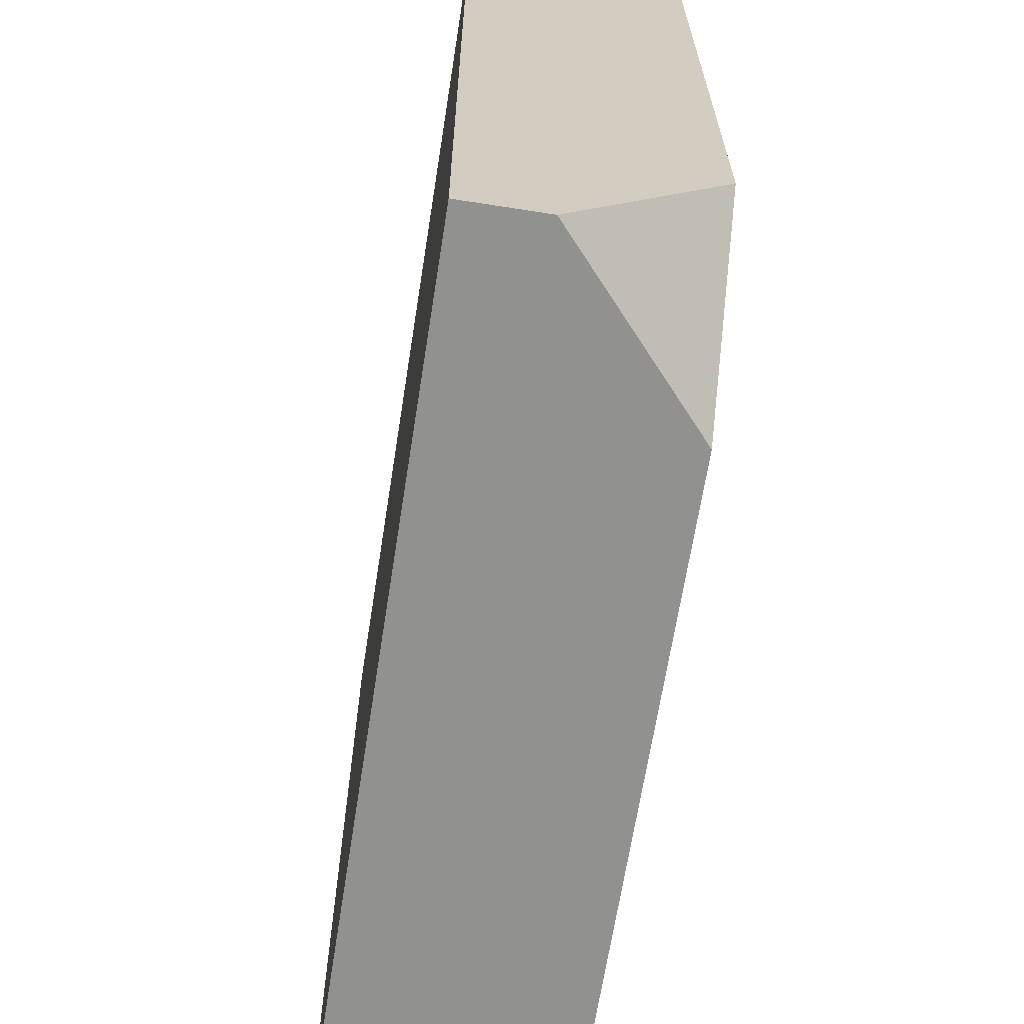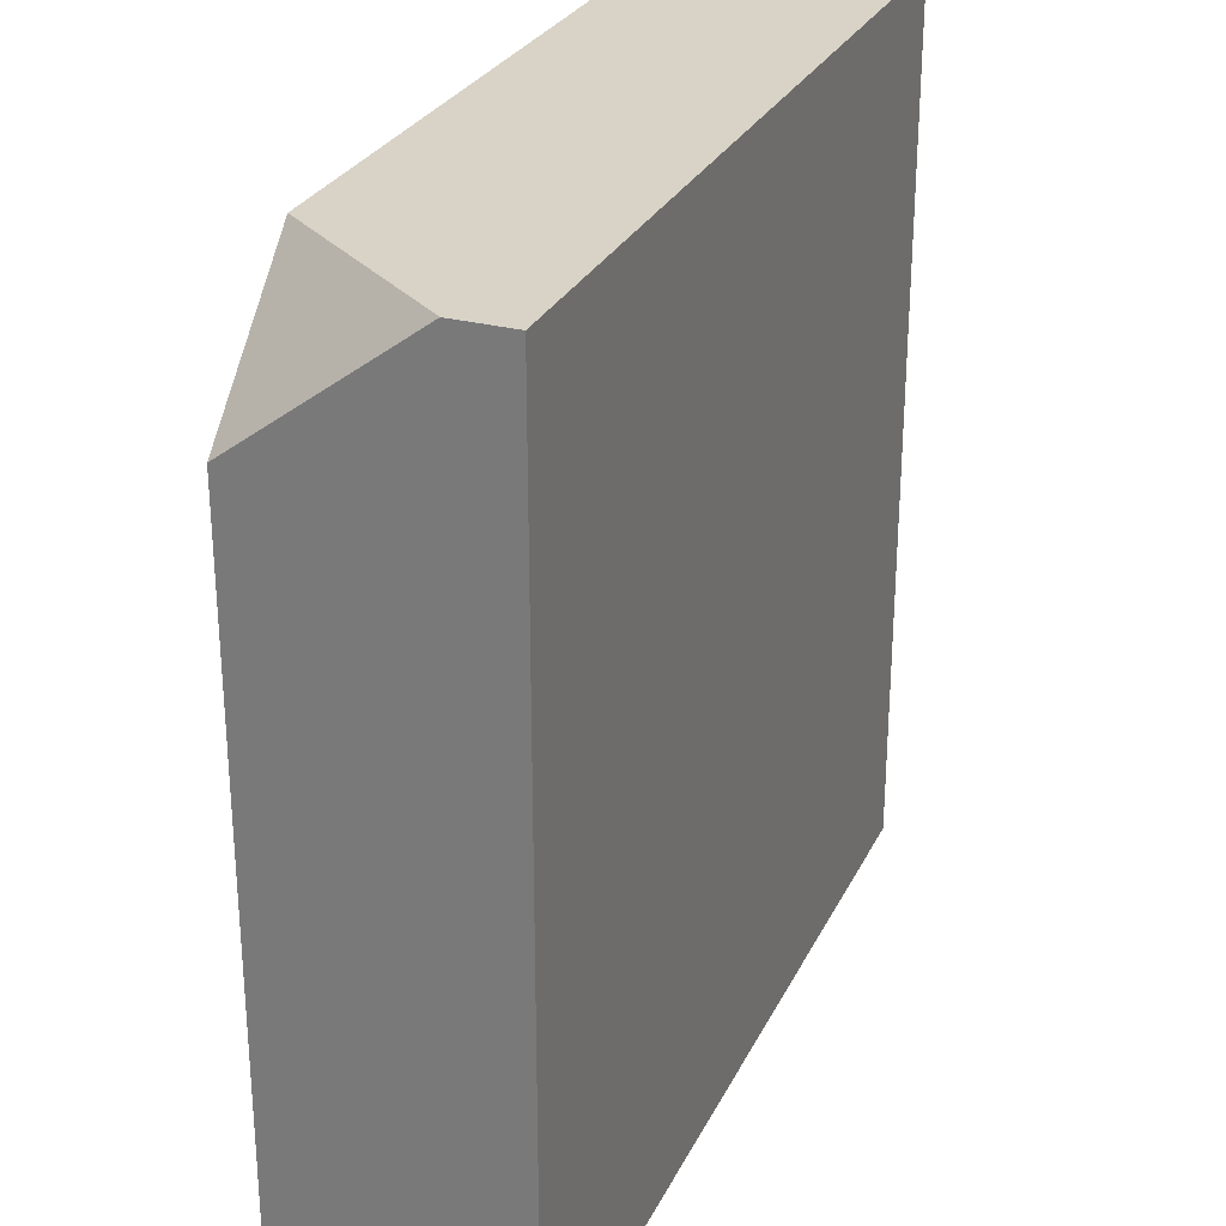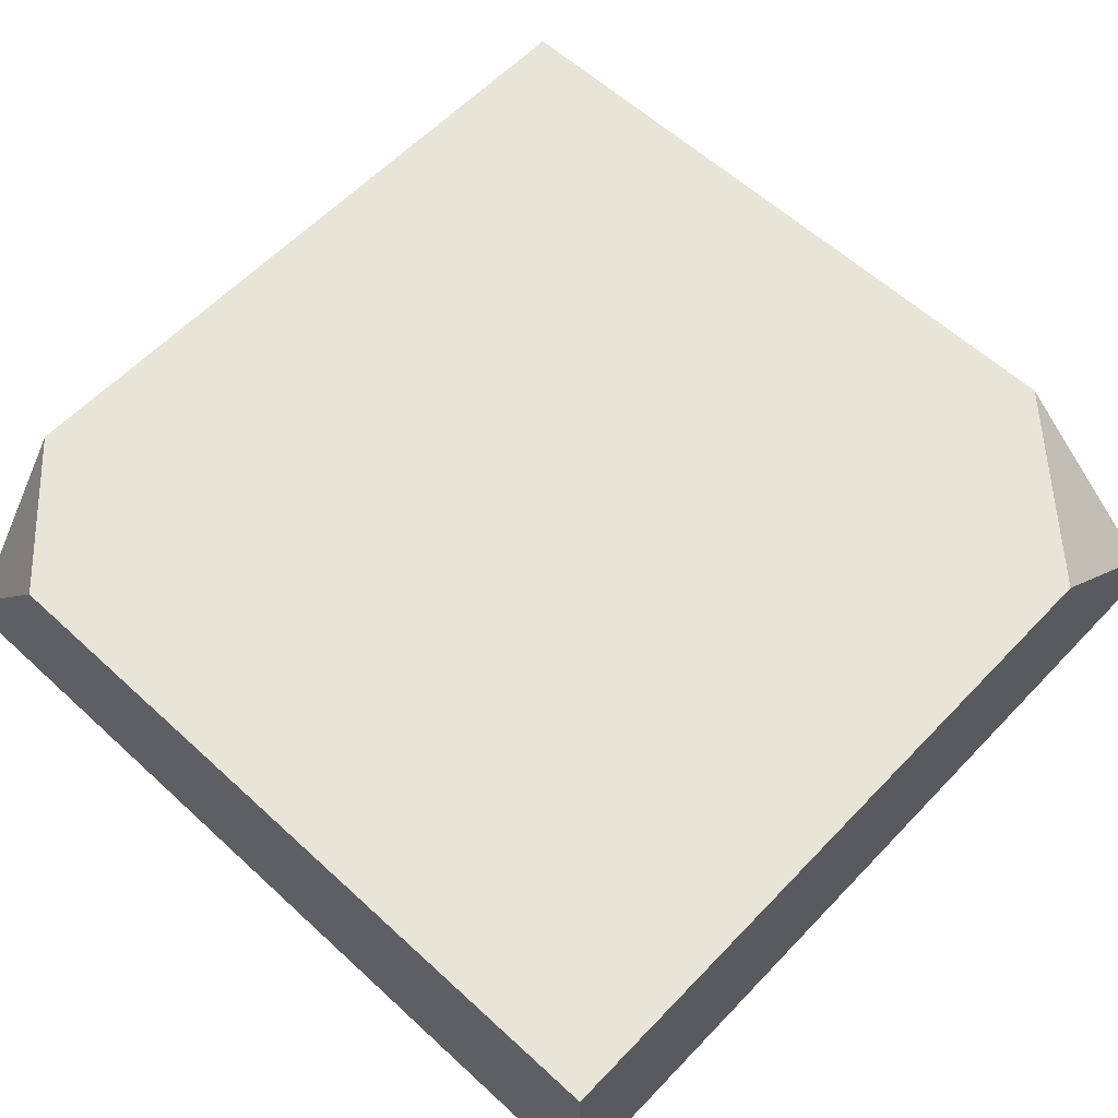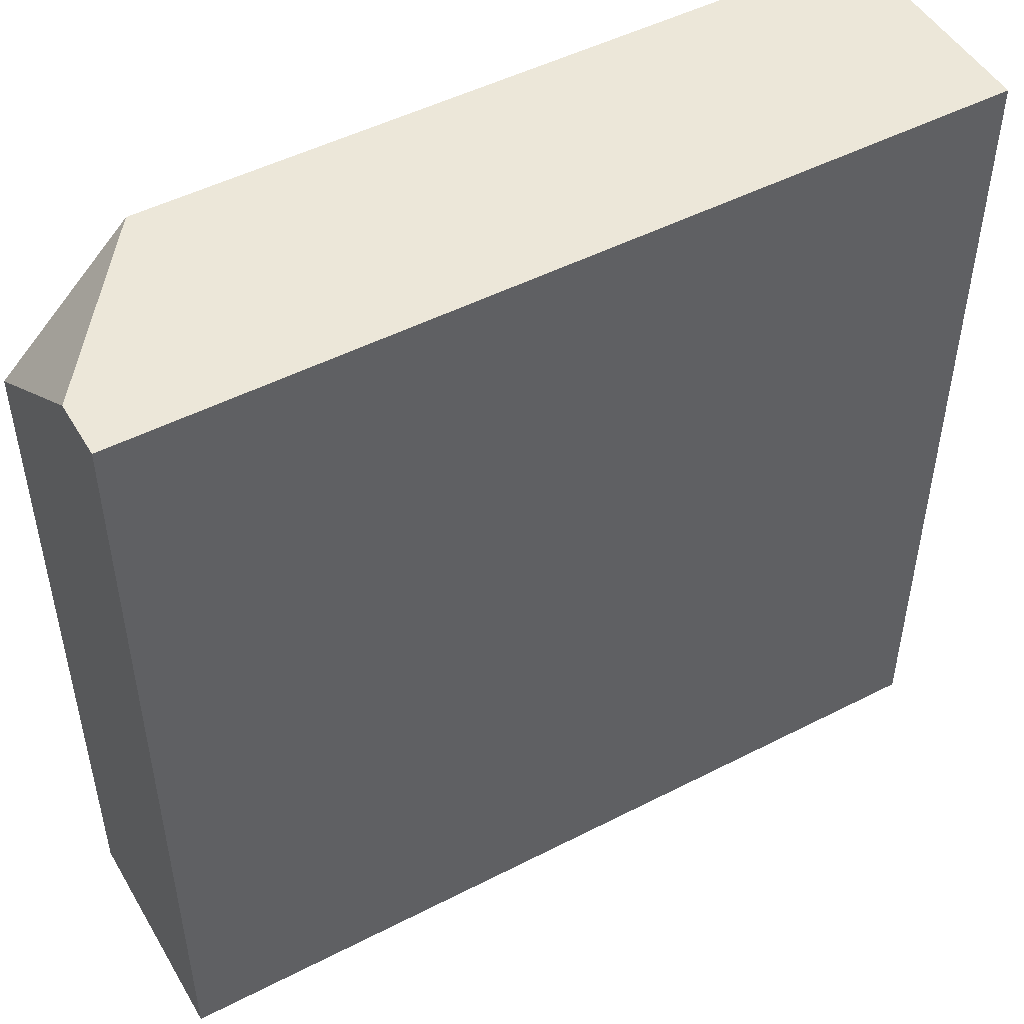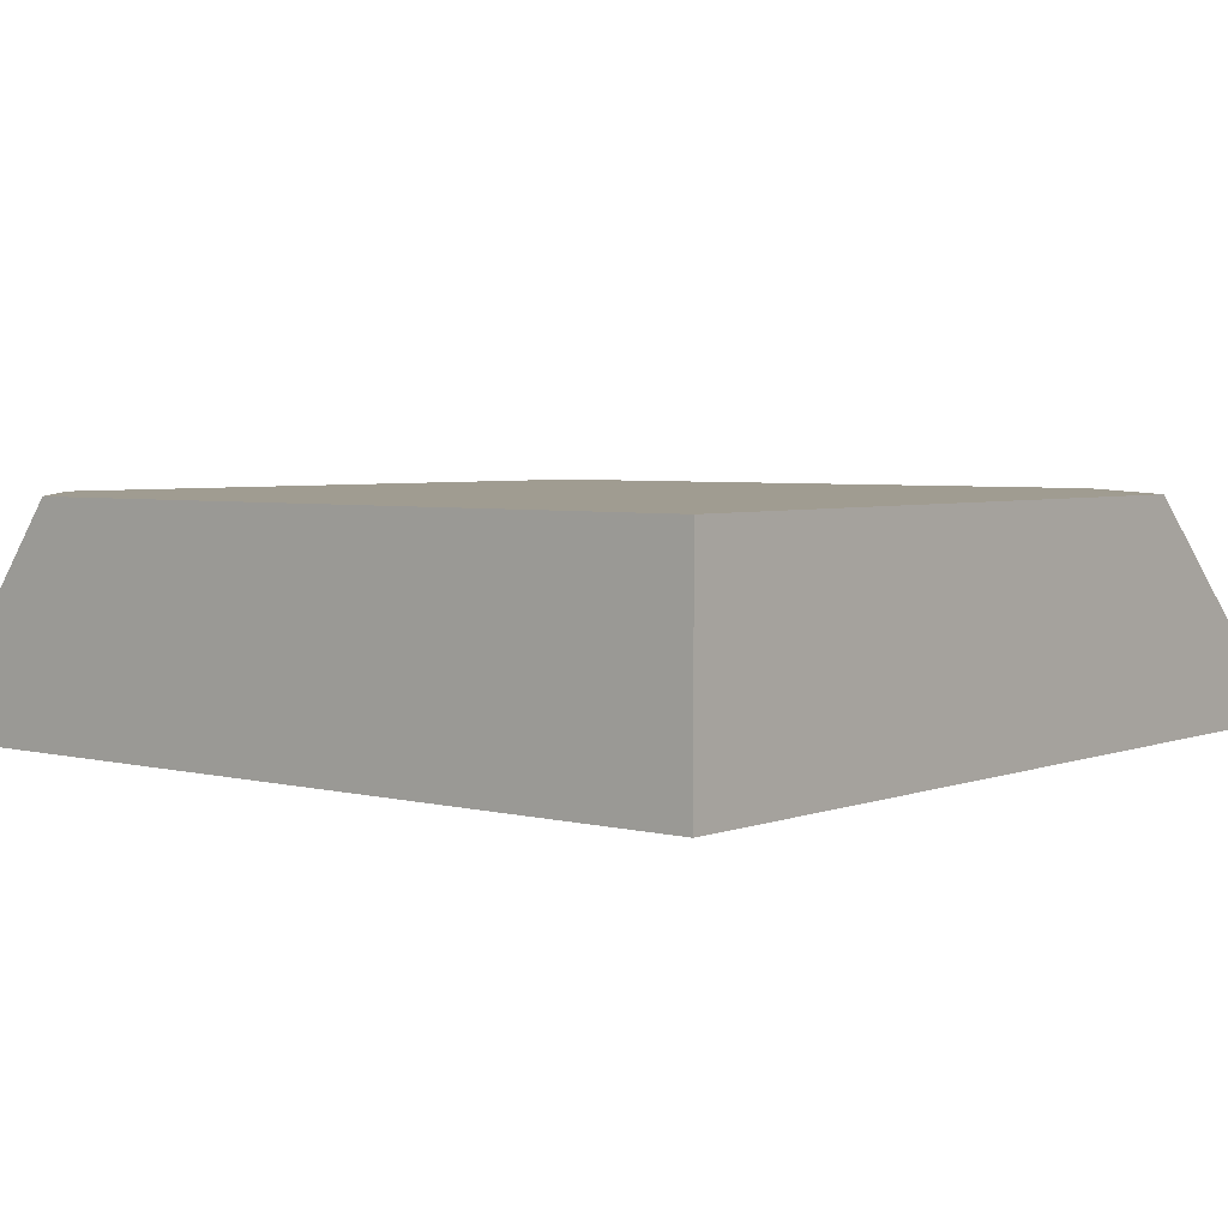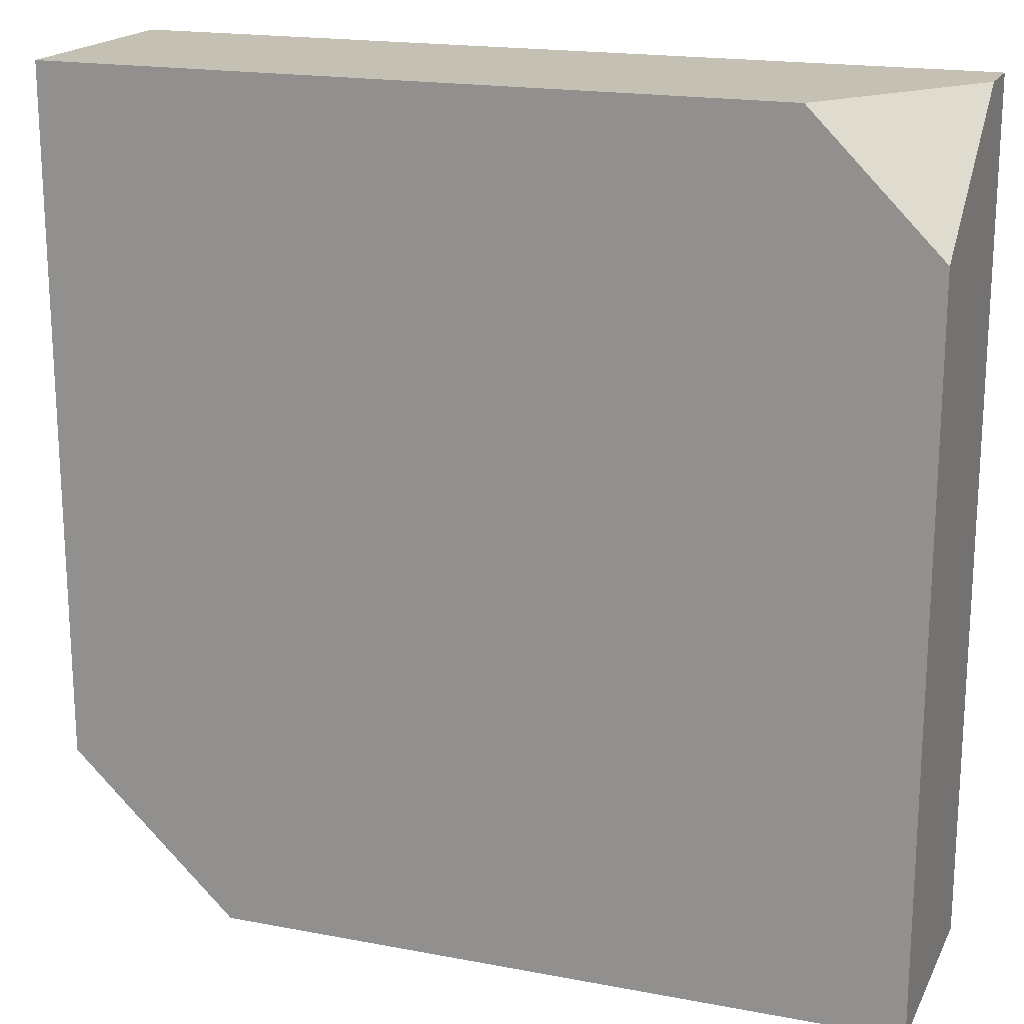
<metadata>
{"format":"obj","ext":"obj","renderer":"f3d","projection":"perspective","resolution":1024,"background":"white","views":[{"elev":-66.2,"azim":81.1,"up":"+Z"},{"elev":28.0,"azim":-68.2,"up":"+Z"},{"elev":59.8,"azim":43.3,"up":"+Y"},{"elev":49.3,"azim":-29.6,"up":"+Z"},{"elev":4.2,"azim":39.7,"up":"+Y"},{"elev":18.5,"azim":-160.0,"up":"+Z"}]}
</metadata>
<code>
g E5
v -0.2812 1.125 0.2812
v 0.2812 1.125 0.2812
v 0.2812 1.125 -0.2812
v -0.2812 1.125 -0.2812
v -0.2812 1.275 0.1969
v -0.2812 1.275 -0.2812
v 0.1721 1.275 -0.2812
v 0.2812 1.275 -0.1757
v 0.2812 1.275 0.2812
v -0.1969 1.275 0.2812
v -0.1969 1.275 0.2812
v 0.2812 1.275 0.2812
v 0.2812 1.125 0.2812
v -0.2812 1.125 0.2812
v -0.2812 1.163 0.2812
v 0.2812 1.125 -0.2812
v 0.2812 1.125 0.2812
v 0.2812 1.275 0.2812
v 0.2812 1.178 -0.2812
v 0.2812 1.275 -0.1757
v -0.2812 1.125 -0.2812
v 0.2812 1.125 -0.2812
v 0.2812 1.178 -0.2812
v 0.1721 1.275 -0.2812
v -0.2812 1.275 -0.2812
v -0.2812 1.163 0.2812
v -0.2812 1.125 0.2812
v -0.2812 1.125 -0.2812
v -0.2812 1.275 -0.2812
v -0.2812 1.275 0.1969
v 0.2812 1.178 -0.2812
v 0.2812 1.275 -0.1757
v 0.1721 1.275 -0.2812
v -0.2812 1.163 0.2812
v -0.2812 1.275 0.1969
v -0.1969 1.275 0.2812
g E5_0
f 3 2 1
f 4 3 1
f 7 6 5
f 5 8 7
f 5 9 8
f 5 10 9
f 13 12 11
f 11 14 13
f 11 15 14
f 18 17 16
f 16 19 18
f 19 20 18
f 23 22 21
f 21 24 23
f 21 25 24
f 28 27 26
f 26 29 28
f 26 30 29
f 33 32 31
f 36 35 34

</code>
